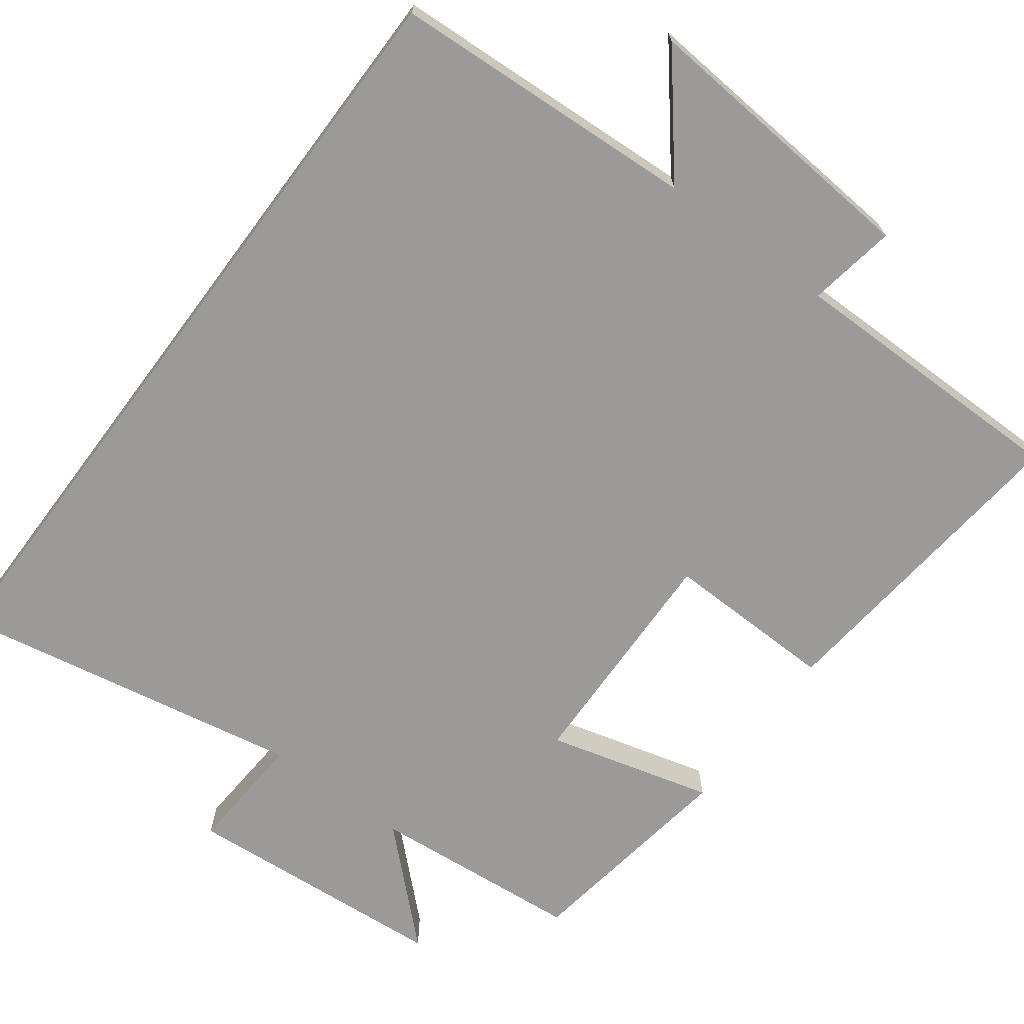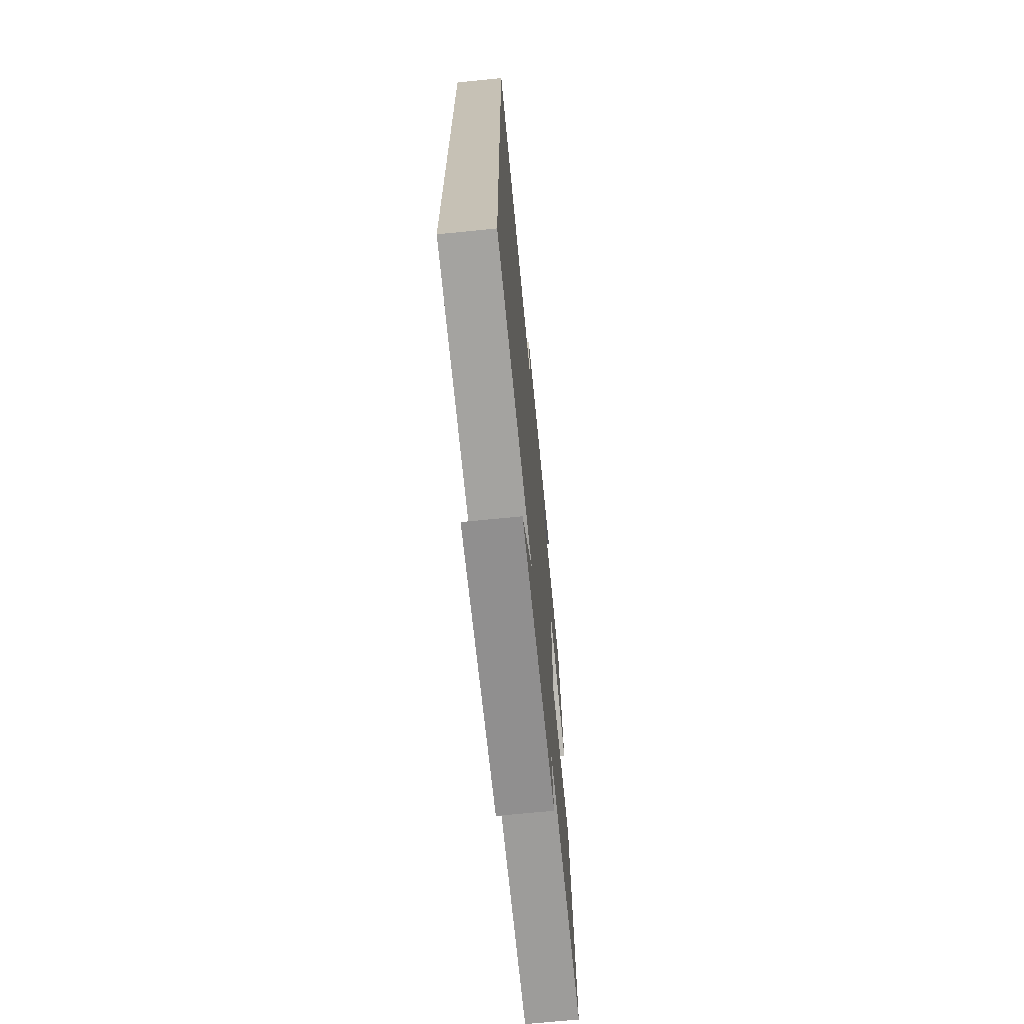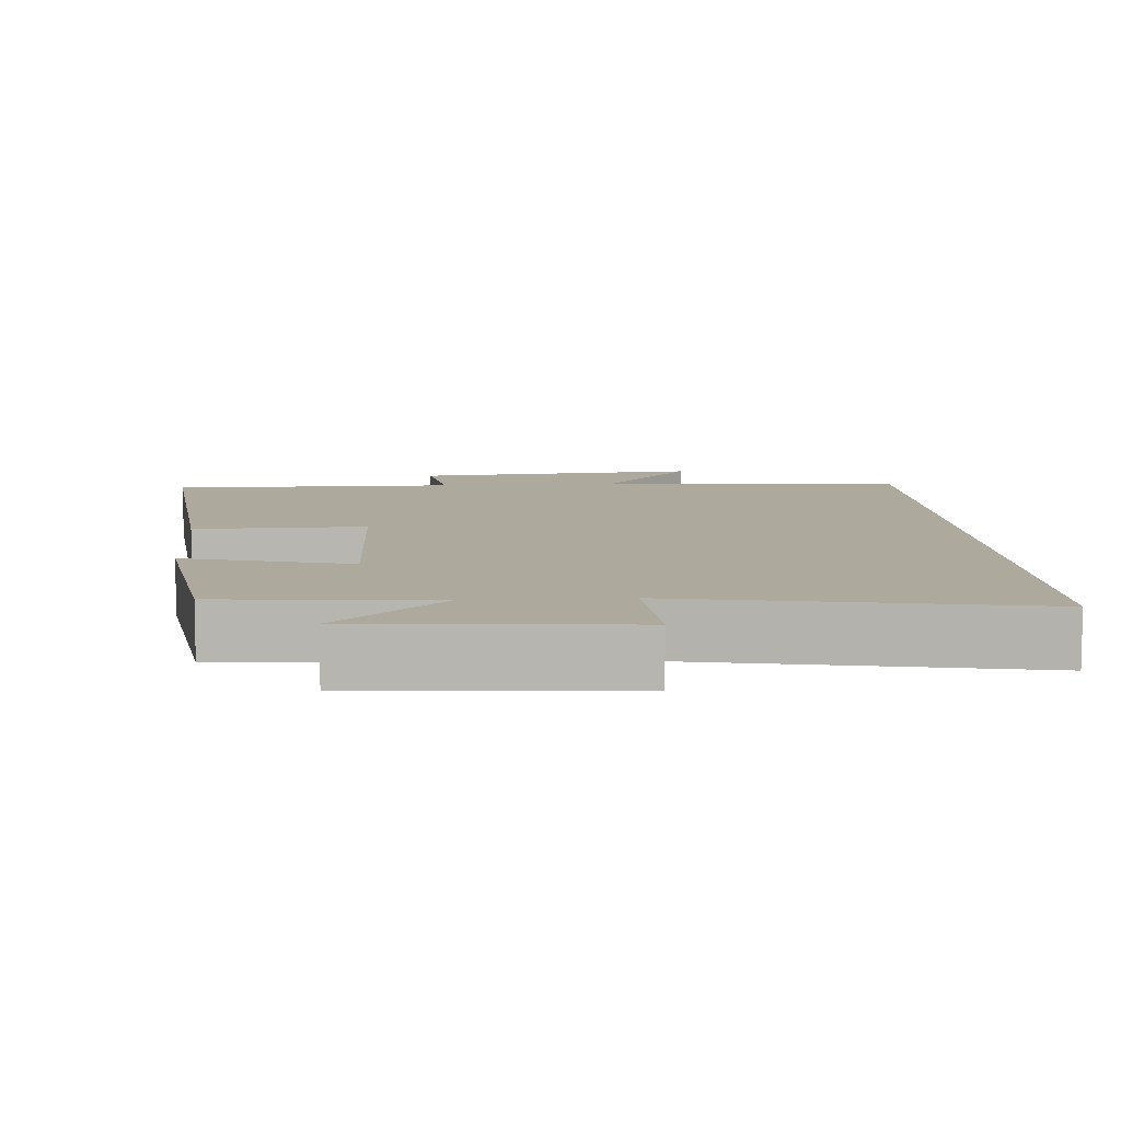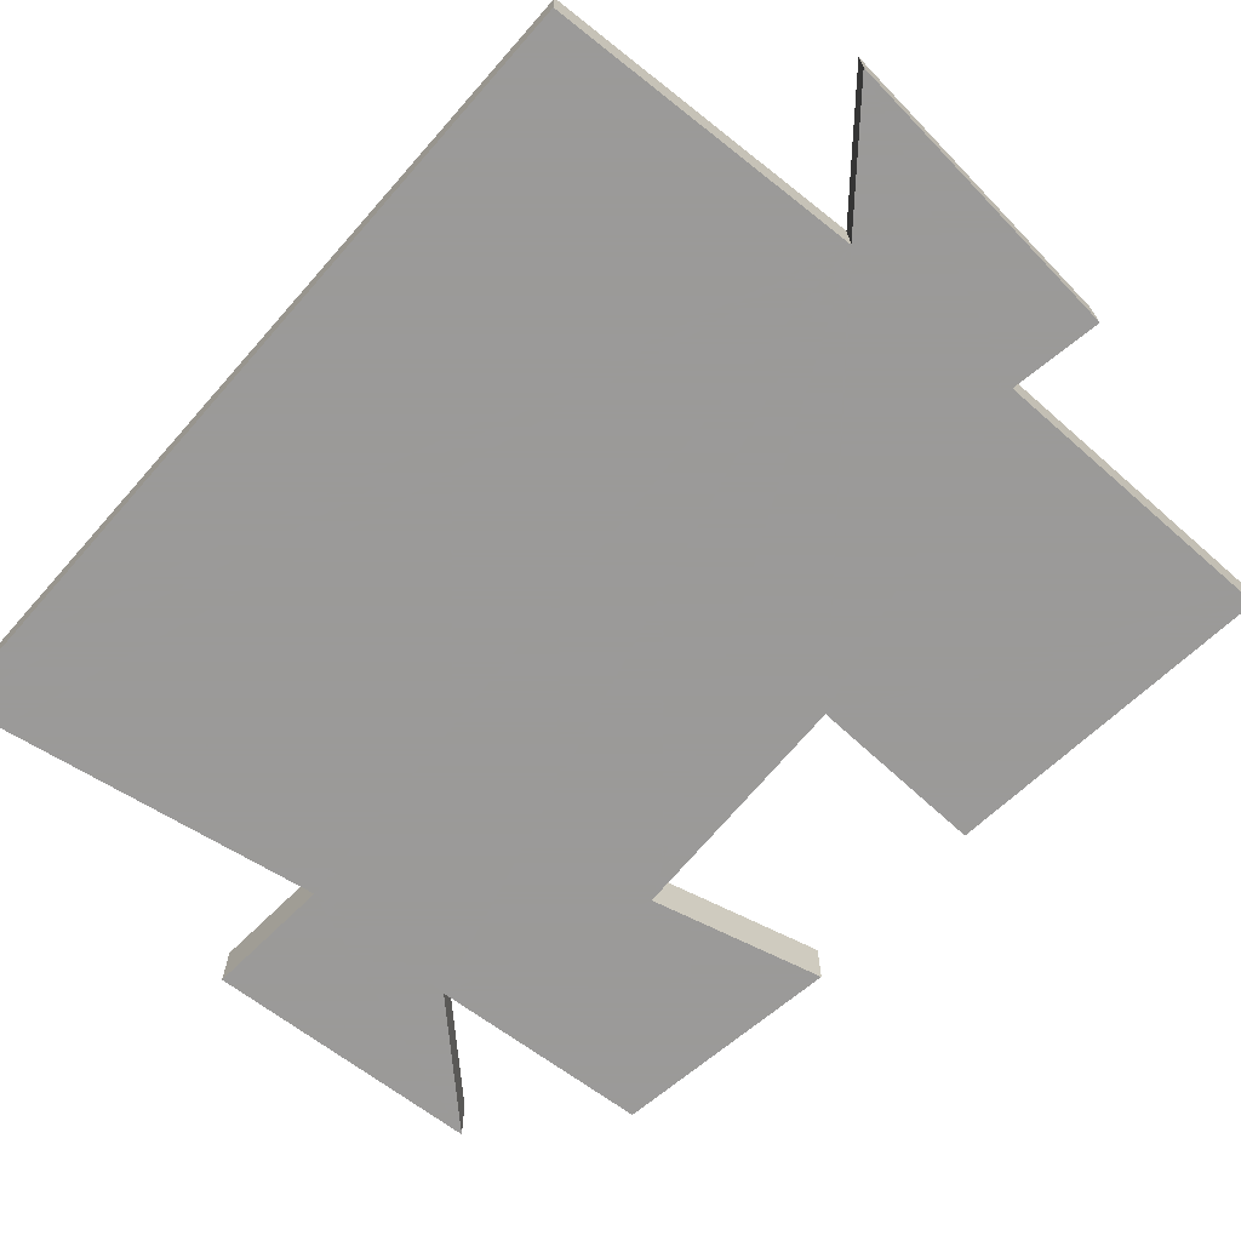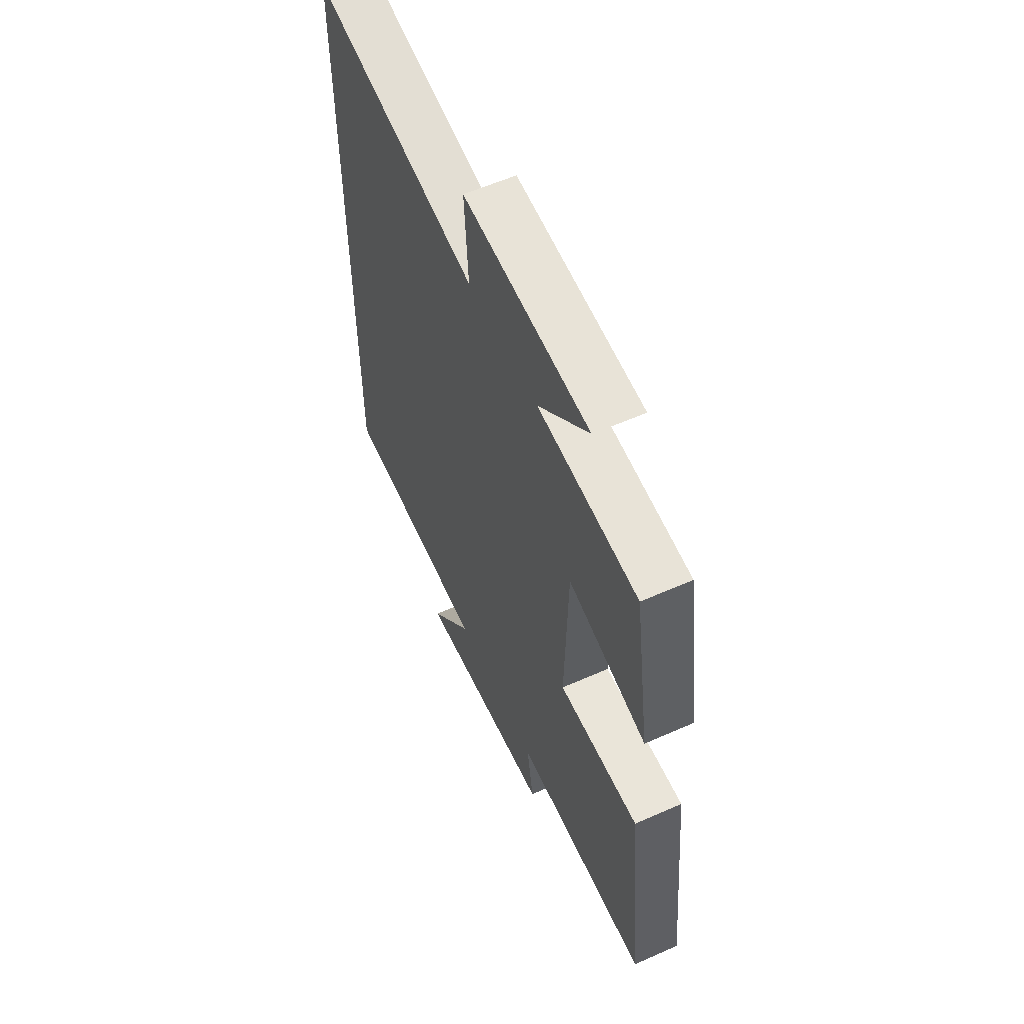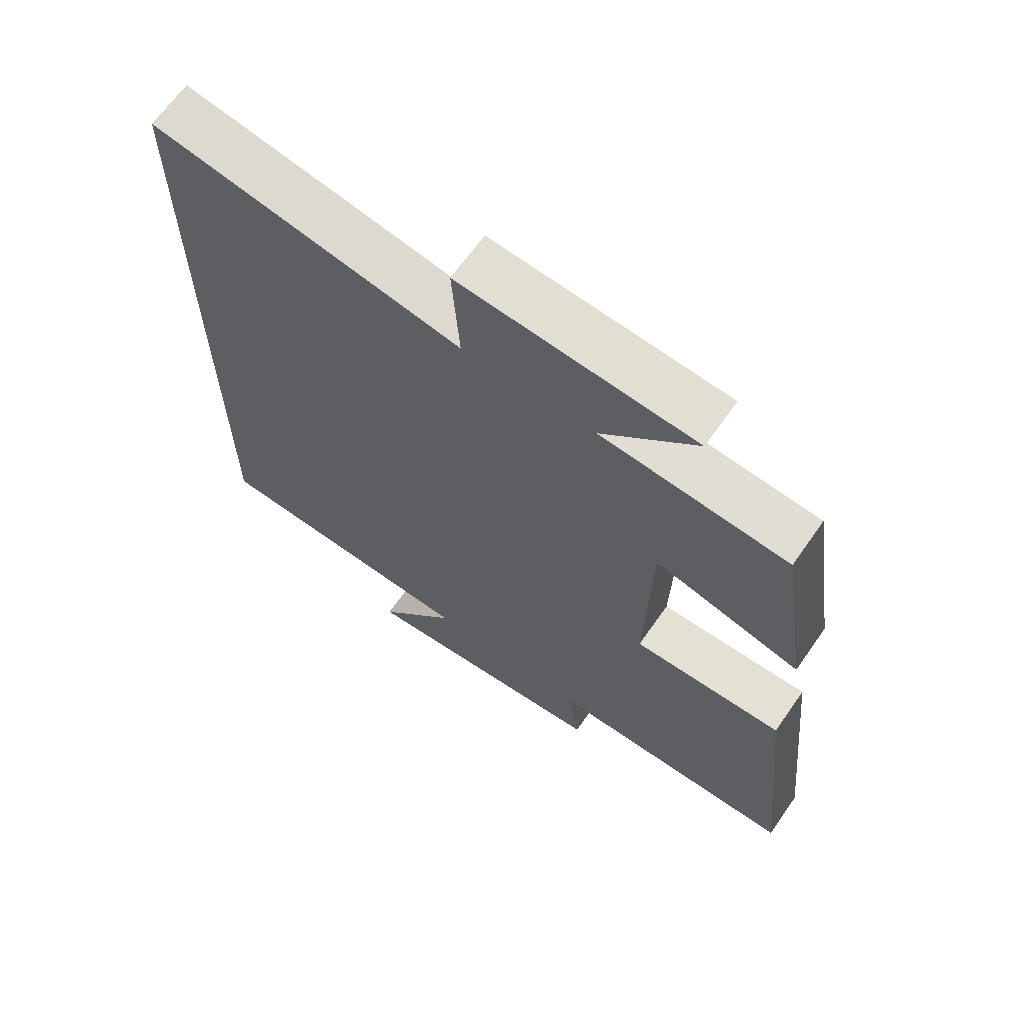
<metadata>
{"format":"obj","ext":"obj","renderer":"f3d","projection":"perspective","resolution":1024,"background":"white","views":[{"elev":-69.3,"azim":143.3,"up":"+Y"},{"elev":-70.0,"azim":95.7,"up":"+Z"},{"elev":8.9,"azim":-3.9,"up":"+Y"},{"elev":-69.5,"azim":138.6,"up":"+Y"},{"elev":58.6,"azim":-114.6,"up":"+Z"},{"elev":66.1,"azim":-145.0,"up":"+Z"}]}
</metadata>
<code>
v 0.5 0.07 -0.478
v 0.087 0.07 -0.5
v 0.209 0.07 -0.65
v -0.179 0.07 -0.618
v -0.159 0.07 -0.5
v -0.545 0.07 -0.5
v -0.5 0.07 -0.069
v -0.27 0.07 -0.074
v -0.278 0.07 0.24
v -0.5 0.07 0.181
v -0.455 0.07 0.475
v -0.172 0.07 0.5
v -0.315 0.07 0.635
v 0.041 0.07 0.663
v 0.03 0.07 0.5
v 0.5 0.07 0.587
v 0.5 0 -0.478
v 0.087 0 -0.5
v 0.209 0 -0.65
v -0.179 0 -0.618
v -0.159 0 -0.5
v -0.545 0 -0.5
v -0.5 0 -0.069
v -0.27 0 -0.074
v -0.278 0 0.24
v -0.5 0 0.181
v -0.455 0 0.475
v -0.172 0 0.5
v -0.315 0 0.635
v 0.041 0 0.663
v 0.03 0 0.5
v 0.5 0 0.587
f 15 16 1 2
f 12 13 14 15
f 12 15 2
f 9 10 11 12
f 8 9 12 2
f 5 6 7 8
f 5 8 2 3
f 3 4 5
f 18 17 32 31
f 31 30 29 28
f 18 31 28
f 28 27 26 25
f 18 28 25 24
f 24 23 22 21
f 19 18 24 21
f 21 20 19
f 1 17 18 2
f 2 18 19 3
f 3 19 20 4
f 4 20 21 5
f 5 21 22 6
f 6 22 23 7
f 7 23 24 8
f 8 24 25 9
f 9 25 26 10
f 10 26 27 11
f 11 27 28 12
f 12 28 29 13
f 13 29 30 14
f 14 30 31 15
f 15 31 32 16
f 16 32 17 1

</code>
